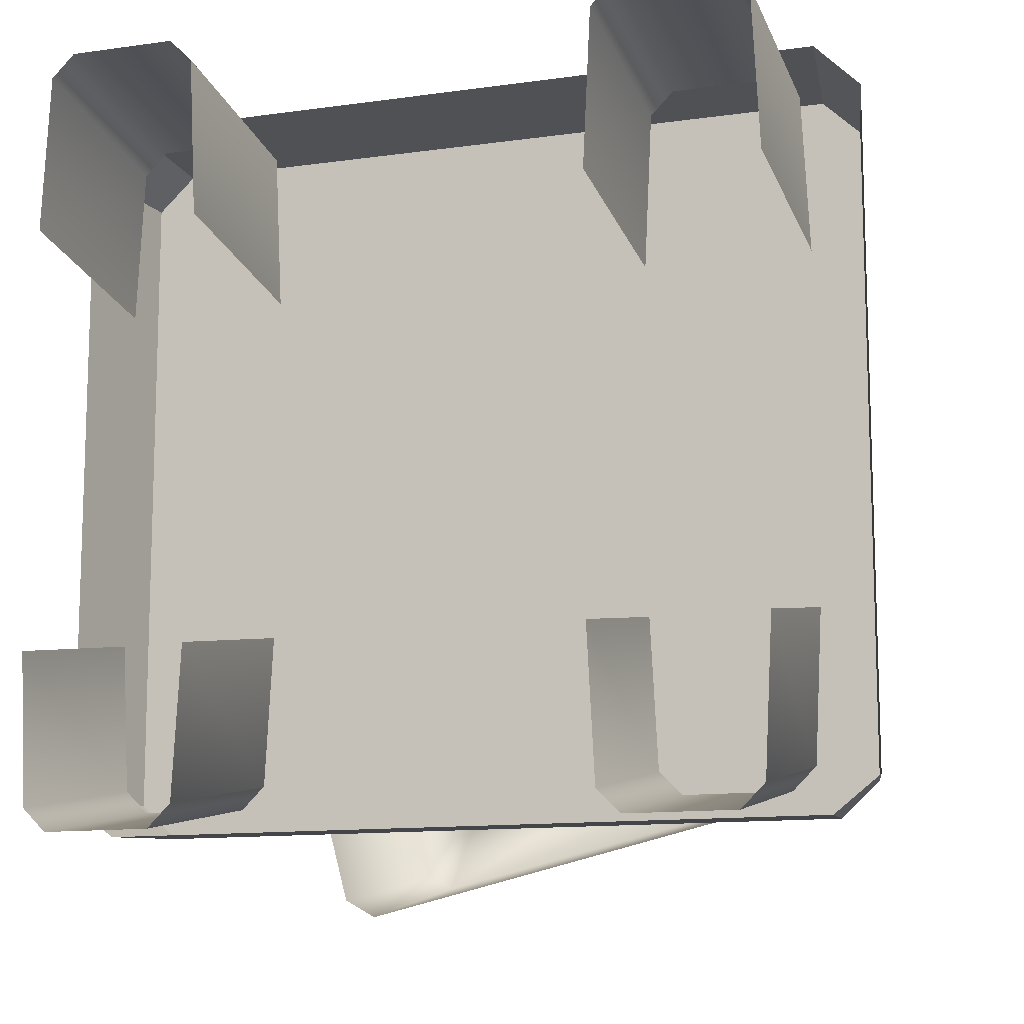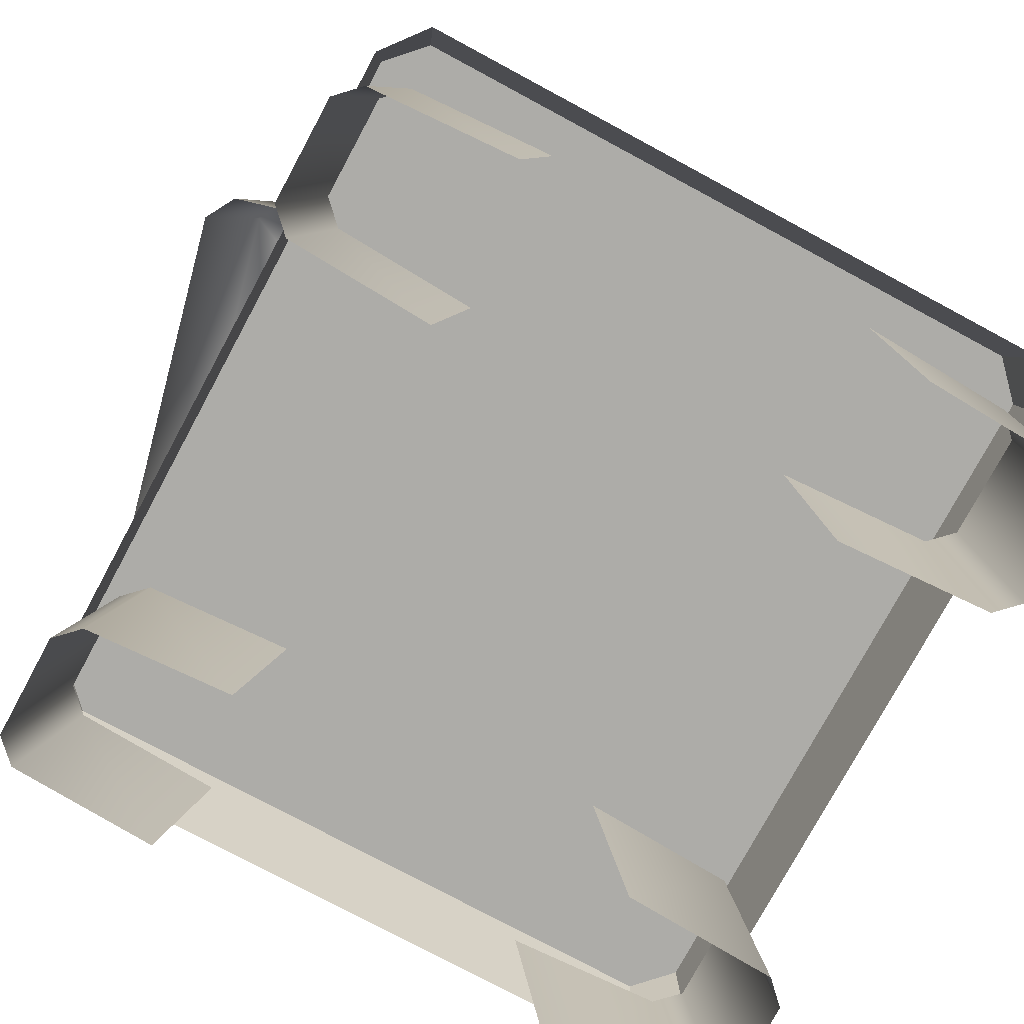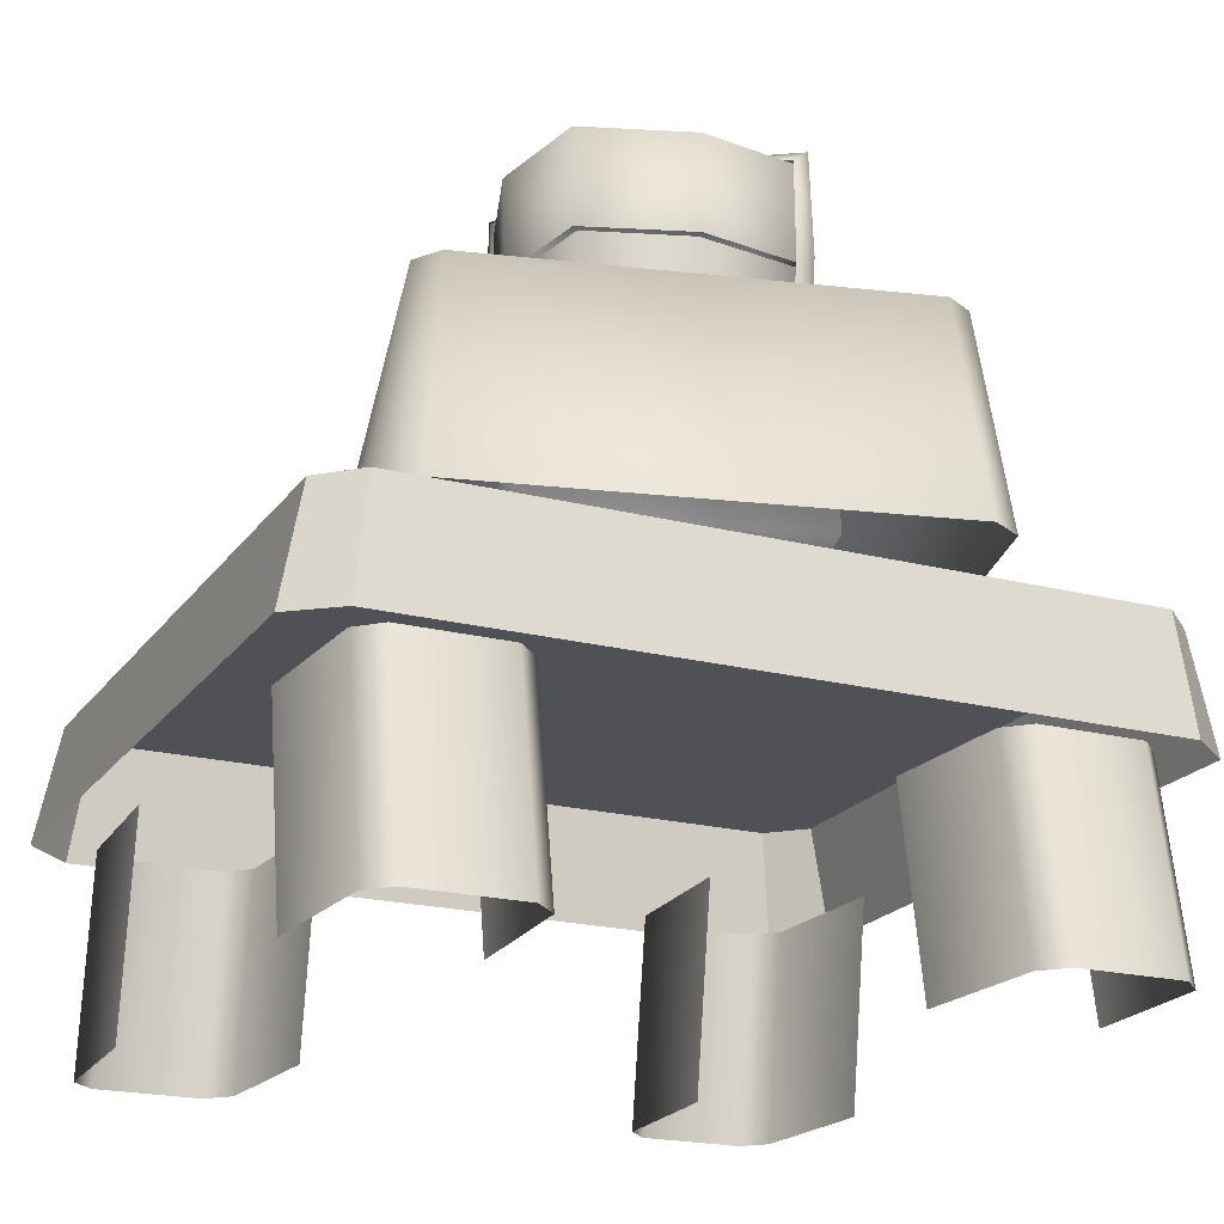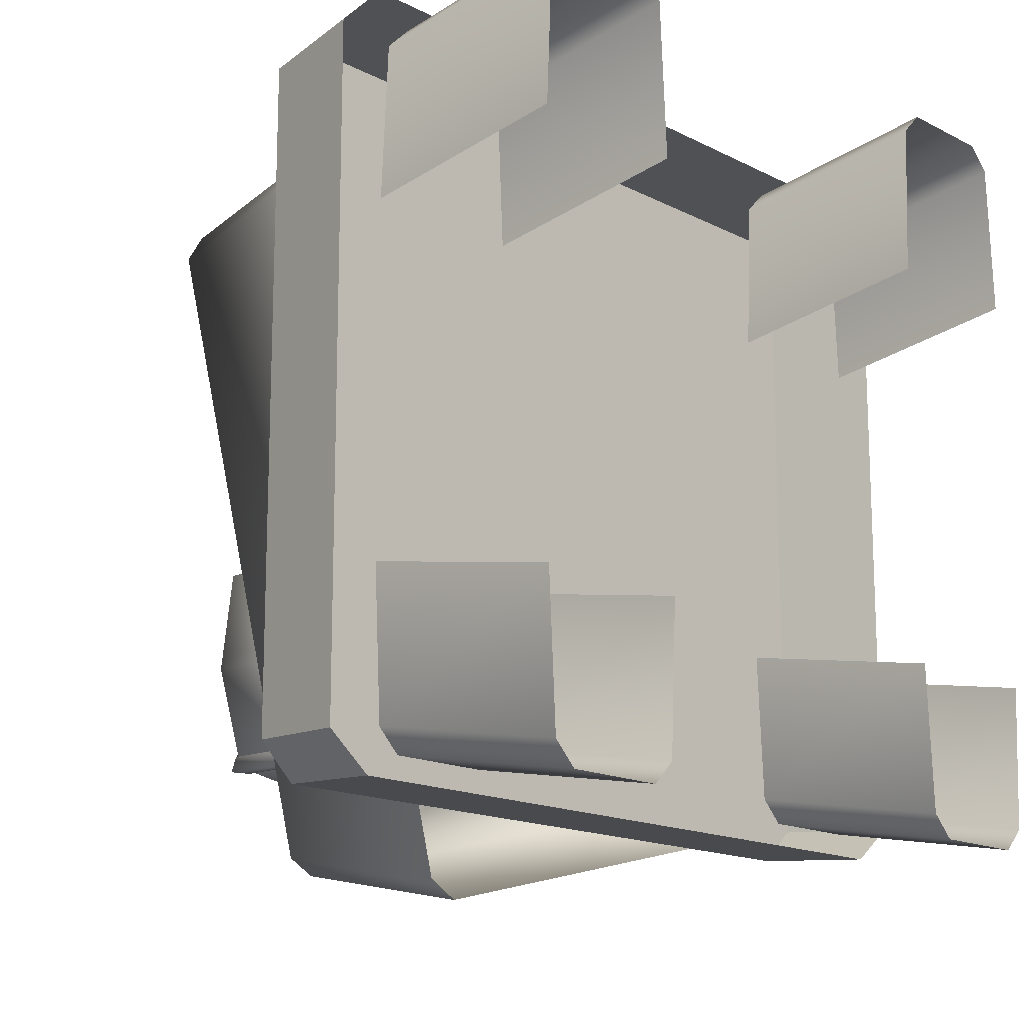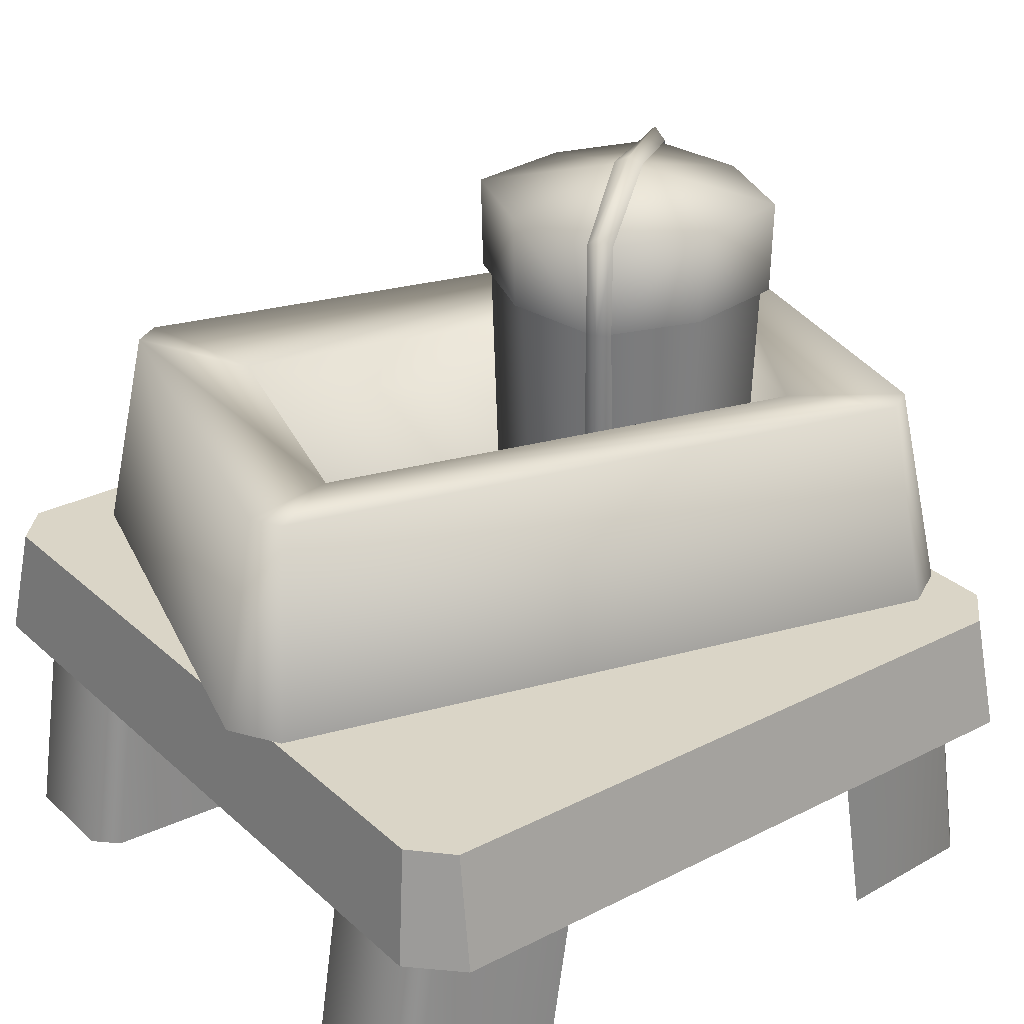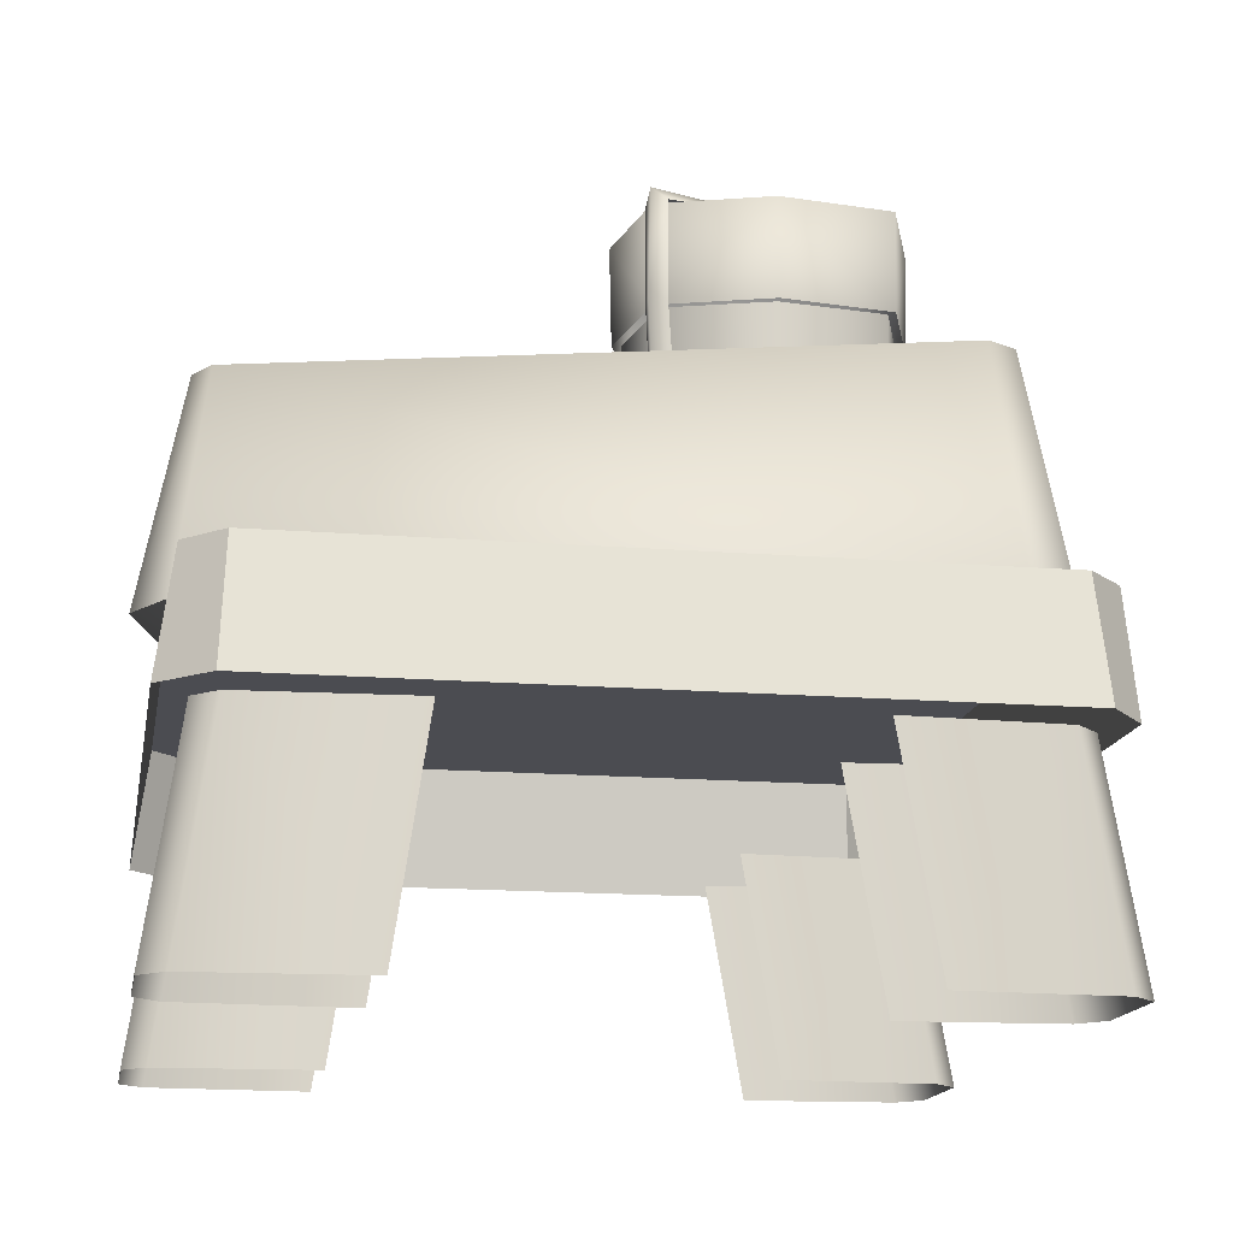
<metadata>
{"format":"obj","ext":"obj","renderer":"f3d","projection":"perspective","resolution":1024,"background":"white","views":[{"elev":-12.2,"azim":18.6,"up":"+Z"},{"elev":-76.6,"azim":-118.3,"up":"+Y"},{"elev":-20.4,"azim":154.9,"up":"+Y"},{"elev":-15.4,"azim":-47.2,"up":"+Z"},{"elev":29.0,"azim":52.8,"up":"+Y"},{"elev":-15.4,"azim":80.2,"up":"+Y"}]}
</metadata>
<code>
g obj_propup1_7
v -0.2995 0.6083 0.2368
v -0.2043 0.5918 0.1624
v 0.06014 0.5918 0.24
v -0.2995 0.6083 0.2368
v -0.3163 0.6083 0.2089
v -0.1538 0.6083 -0.3975
v -0.07886 0.5918 -0.3058
v -0.1253 0.6083 -0.4132
v 0.189 0.5918 -0.2408
v -0.1253 0.6083 -0.4132
v 0.06014 0.5918 0.24
v 0.1024 0.6083 0.3514
v 0.1311 0.6083 0.3351
v 0.2979 0.6083 -0.2876
v 0.189 0.5918 -0.2408
v 0.2812 0.6083 -0.3161
v -0.1253 0.6083 -0.4132
v 0.2043 0.2732 -0.3315
v 0.1966 0.2732 -0.1819
v 0.1966 0.06313 -0.2186
v 0.2043 0.06313 -0.3681
v 0.2273 0.2732 -0.3545
v 0.2273 0.06313 -0.3911
v 0.3333 0.06313 -0.3911
v 0.3333 0.2732 -0.3545
v 0.3563 0.2732 -0.3315
v 0.3563 0.06313 -0.3681
v 0.364 0.06313 -0.2186
v 0.364 0.2732 -0.1819
v -0.1966 0.06313 -0.2186
v -0.1966 0.2732 -0.1819
v -0.2043 0.2732 -0.3315
v -0.2043 0.06313 -0.3681
v -0.2273 0.2732 -0.3545
v -0.2273 0.06313 -0.3911
v -0.3333 0.06313 -0.3911
v -0.3333 0.2732 -0.3545
v -0.3563 0.2732 -0.3315
v -0.3563 0.06313 -0.3681
v -0.364 0.06313 -0.2186
v -0.364 0.2732 -0.1819
v -0.2043 0.2732 0.3275
v -0.1966 0.2732 0.1694
v -0.1966 0.06313 0.2011
v -0.2043 0.06313 0.3592
v -0.2273 0.2732 0.3505
v -0.2273 0.06313 0.3822
v -0.3333 0.06313 0.3822
v -0.3333 0.2732 0.3505
v -0.3563 0.2732 0.3275
v -0.3563 0.06313 0.3592
v -0.364 0.06313 0.2011
v -0.364 0.2732 0.1694
v 0.1966 0.06313 0.2011
v 0.1966 0.2732 0.1694
v 0.2043 0.2732 0.3275
v 0.2043 0.06313 0.3592
v 0.2273 0.2732 0.3505
v 0.2273 0.06313 0.3822
v 0.3333 0.06313 0.3822
v 0.3333 0.2732 0.3505
v 0.3563 0.2732 0.3275
v 0.3563 0.06313 0.3592
v 0.364 0.06313 0.2011
v 0.364 0.2732 0.1694
v -0.1538 0.6083 -0.3975
v -0.3163 0.6083 0.2089
v -0.3456 0.3958 0.2388
v -0.1643 0.3958 -0.4378
v -0.1331 0.3958 -0.4555
v -0.1253 0.6083 -0.4132
v 0.2812 0.6083 -0.3161
v 0.3089 0.3958 -0.3501
v 0.06014 0.5918 0.24
v 0.189 0.4299 -0.2408
v 0.189 0.5918 -0.2408
v 0.06014 0.4299 0.24
v -0.07886 0.4299 -0.3058
v 0.189 0.4299 -0.2408
v 0.06014 0.4299 0.24
v -0.2043 0.4299 0.1624
v 0.1024 0.6083 0.3514
v 0.1093 0.3958 0.3946
v -0.2995 0.6083 0.2368
v -0.3274 0.3958 0.2698
v -0.3456 0.3958 0.2388
v -0.3163 0.6083 0.2089
v 0.06014 0.4299 0.24
v 0.06014 0.5918 0.24
v -0.2043 0.5918 0.1624
v -0.2043 0.4299 0.1624
v -0.07886 0.4299 -0.3058
v -0.07886 0.5918 -0.3058
v 0.189 0.5918 -0.2408
v 0.189 0.4299 -0.2408
v -0.08271 0.69 -0.06584
v 0.01479 0.69 -0.03189
v -0.07615 0.426 -0.07141
v 0.01569 0.426 -0.04414
v 0.1109 0.426 -0.05505
v 0.1167 0.69 -0.04839
v 0.1487 0.69 -0.1461
v 0.1358 0.426 -0.1471
v 0.1272 0.426 -0.2421
v 0.1341 0.69 -0.2478
v 0.1341 0.69 -0.2478
v 0.03659 0.69 -0.2811
v 0.1272 0.426 -0.2421
v 0.03532 0.426 -0.2685
v -0.05979 0.426 -0.2584
v -0.06526 0.69 -0.2652
v -0.09422 0.69 -0.1673
v -0.08095 0.426 -0.1661
v -0.07615 0.426 -0.07141
v -0.08271 0.69 -0.06584
v 0.01388 0.7837 -0.02146
v -0.08927 0.69 -0.06033
v -0.09073 0.7837 -0.05911
v 0.01404 0.69 -0.02335
v 0.1222 0.69 -0.04183
v 0.1234 0.7837 -0.04038
v 0.1592 0.7837 -0.1451
v 0.1573 0.69 -0.1453
v 0.1407 0.69 -0.2533
v 0.1422 0.7837 -0.2545
v 0.0375 0.7837 -0.2915
v 0.1407 0.69 -0.2533
v 0.1422 0.7837 -0.2545
v 0.03734 0.69 -0.2896
v -0.07077 0.69 -0.2718
v -0.07199 0.7837 -0.2733
v -0.1046 0.7837 -0.1682
v -0.1027 0.69 -0.1681
v -0.08927 0.69 -0.06033
v -0.09073 0.7837 -0.05911
v -0.1046 0.7837 -0.1682
v 0.02572 0.8154 -0.1568
v -0.07199 0.7837 -0.2733
v 0.01388 0.7837 -0.02146
v 0.0375 0.7837 -0.2915
v 0.1234 0.7837 -0.04038
v 0.1422 0.7837 -0.2545
v 0.1592 0.7837 -0.1451
v 0.02709 0.8224 -0.1579
v 0.01593 0.8152 -0.1485
v -0.07685 0.7859 -0.2619
v -0.0728 0.7978 -0.2769
v -0.07518 0.6959 -0.2797
v -0.07735 0.6899 -0.2625
v -0.05732 0.7859 -0.2783
v 0.03825 0.8152 -0.1672
v -0.05783 0.6899 -0.2789
v -0.06544 0.426 -0.2684
v -0.06582 0.426 -0.2446
v -0.04195 0.426 -0.2647
v 0.1115 0.7859 -0.03744
v 0.01593 0.8152 -0.1485
v 0.02709 0.8224 -0.1579
v 0.127 0.7978 -0.03881
v 0.131 0.7859 -0.05382
v 0.03825 0.8152 -0.1672
v 0.1293 0.6959 -0.03598
v 0.112 0.6899 -0.03683
v 0.1315 0.6899 -0.05321
v 0.1199 0.426 -0.04758
v 0.09637 0.426 -0.05134
v 0.1202 0.426 -0.07136
v 0.1093 0.3958 0.3946
v 0.1024 0.6083 0.3514
v 0.1311 0.6083 0.3351
v 0.1604 0.3958 0.3652
v 0.3361 0.3958 -0.3034
v 0.2979 0.6083 -0.2876
v 0.2812 0.6083 -0.3161
v 0.3089 0.3958 -0.3501
v 0.3361 0.3958 -0.3034
v 0.2979 0.6083 -0.2876
v -0.4173 0.2721 -0.3409
v -0.3942 0.387 -0.3345
v -0.4173 0.2721 0.3338
v -0.3942 0.387 0.3274
v -0.3942 0.387 -0.3345
v -0.4173 0.2721 -0.3409
v -0.3712 0.2721 -0.3775
v -0.3564 0.387 -0.3704
v -0.3564 0.387 0.3633
v -0.3942 0.387 0.3274
v -0.3942 0.387 -0.3345
v -0.3564 0.387 -0.3704
v -0 0.387 0.3633
v -0 0.387 -0.3704
v -0.3713 0.2721 0.3795
v -0.3564 0.387 0.3633
v -0 0.2721 0.3795
v -0 0.387 0.3633
v -0.3713 0.2721 0.3795
v -0.3942 0.387 0.3274
v -0.3564 0.387 0.3633
v -0.4173 0.2721 0.3338
v -0.3564 0.387 -0.3704
v -0 0.2721 -0.3775
v -0 0.387 -0.3704
v -0.3712 0.2721 -0.3775
v 0.3942 0.387 -0.3345
v 0.4173 0.2721 0.3338
v 0.3942 0.387 0.3274
v 0.4173 0.2721 -0.3409
v 0.3942 0.387 -0.3345
v 0.3564 0.387 -0.3704
v 0.3712 0.2721 -0.3775
v 0.4173 0.2721 -0.3409
v 0.3942 0.387 -0.3345
v 0.3942 0.387 0.3274
v 0.3564 0.387 0.3633
v 0.3564 0.387 -0.3704
v -0 0.387 -0.3704
v -0 0.387 0.3633
v 0.3564 0.387 0.3633
v -0 0.2721 0.3795
v -0 0.387 0.3633
v 0.3713 0.2721 0.3795
v 0.3564 0.387 0.3633
v 0.3942 0.387 0.3274
v 0.3713 0.2721 0.3795
v 0.4173 0.2721 0.3338
v 0.3712 0.2721 -0.3775
v 0.3564 0.387 -0.3704
v -0 0.2721 -0.3775
v -0 0.387 -0.3704
g obj_propup1_7_0
f 3 2 1
f 5 4 2
f 5 2 6
f 2 7 6
f 7 8 6
f 10 7 9
f 4 12 11
f 12 13 11
f 11 13 14
f 14 15 11
f 15 14 16
f 15 16 17
f 20 19 18
f 18 21 20
f 21 18 22
f 22 23 21
f 24 23 22
f 24 22 25
f 24 25 26
f 26 27 24
f 28 27 26
f 28 26 29
f 32 31 30
f 30 33 32
f 34 32 33
f 33 35 34
f 34 35 36
f 36 37 34
f 38 37 36
f 36 39 38
f 38 39 40
f 40 41 38
f 44 43 42
f 42 45 44
f 45 42 46
f 46 47 45
f 48 47 46
f 48 46 49
f 48 49 50
f 50 51 48
f 52 51 50
f 52 50 53
f 56 55 54
f 54 57 56
f 58 56 57
f 57 59 58
f 58 59 60
f 60 61 58
f 62 61 60
f 60 63 62
f 62 63 64
f 64 65 62
f 68 67 66
f 66 69 68
f 70 69 66
f 66 71 70
f 70 71 72
f 72 73 70
f 76 75 74
f 75 77 74
f 80 79 78
f 78 81 80
f 84 83 82
f 83 84 85
f 84 86 85
f 86 84 87
f 90 89 88
f 88 91 90
f 92 90 91
f 90 92 93
f 93 92 94
f 92 95 94
f 98 97 96
f 98 99 97
f 97 99 100
f 100 101 97
f 100 102 101
f 100 103 102
f 102 103 104
f 104 105 102
f 108 107 106
f 108 109 107
f 107 109 110
f 110 111 107
f 110 112 111
f 110 113 112
f 112 113 114
f 114 115 112
f 118 117 116
f 117 119 116
f 116 119 120
f 120 121 116
f 121 120 122
f 120 123 122
f 122 123 124
f 124 125 122
f 128 127 126
f 127 129 126
f 126 129 130
f 130 131 126
f 131 130 132
f 130 133 132
f 132 133 134
f 134 135 132
f 135 137 136
f 136 137 138
f 139 137 135
f 138 137 140
f 141 137 139
f 140 137 142
f 143 137 141
f 143 142 137
f 146 145 144
f 144 147 146
f 148 146 147
f 148 149 146
f 144 150 147
f 147 150 148
f 150 144 151
f 152 148 150
f 153 149 148
f 148 152 153
f 154 149 153
f 155 153 152
f 158 157 156
f 156 159 158
f 158 159 160
f 160 161 158
f 159 156 162
f 162 160 159
f 163 162 156
f 162 164 160
f 162 163 165
f 165 164 162
f 166 165 163
f 167 164 165
f 170 169 168
f 168 171 170
f 172 170 171
f 170 172 173
f 176 175 174
f 174 177 176
f 180 179 178
f 179 180 181
f 184 183 182
f 182 185 184
f 188 187 186
f 189 188 186
f 189 186 190
f 190 191 189
f 194 193 192
f 193 194 195
f 198 197 196
f 199 196 197
f 202 201 200
f 201 203 200
f 206 205 204
f 205 207 204
f 210 209 208
f 208 211 210
f 214 213 212
f 214 212 215
f 214 215 216
f 216 217 214
f 220 219 218
f 219 221 218
f 224 223 222
f 224 225 223
f 228 227 226
f 227 228 229

</code>
